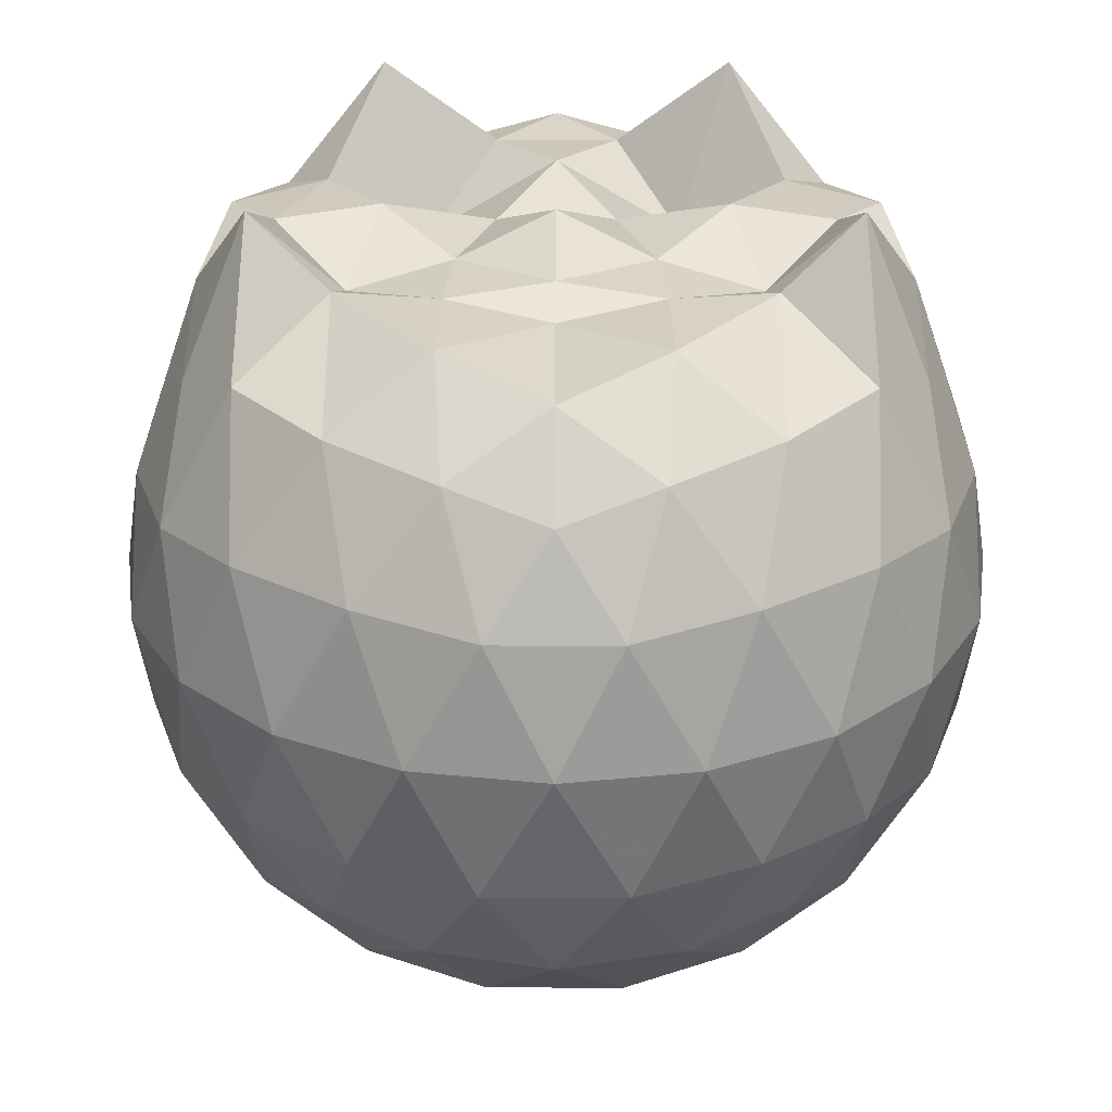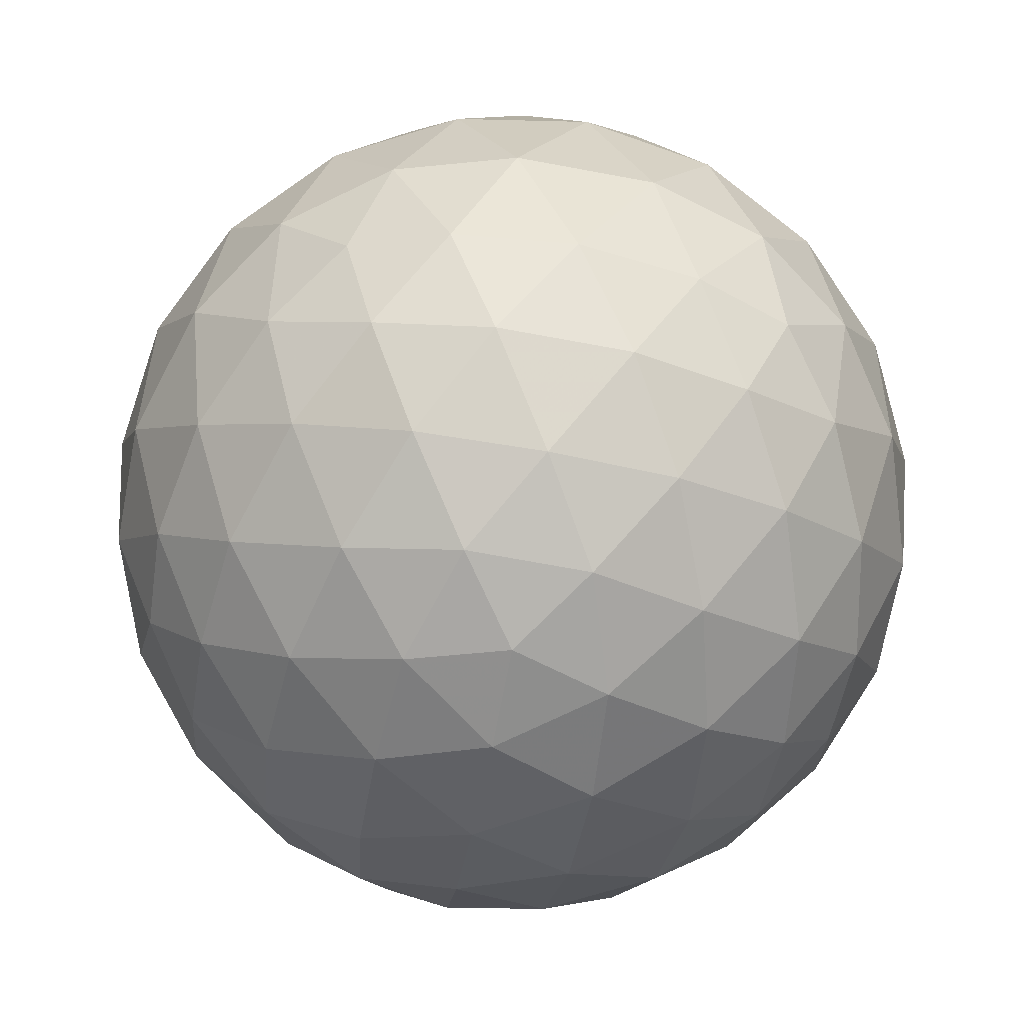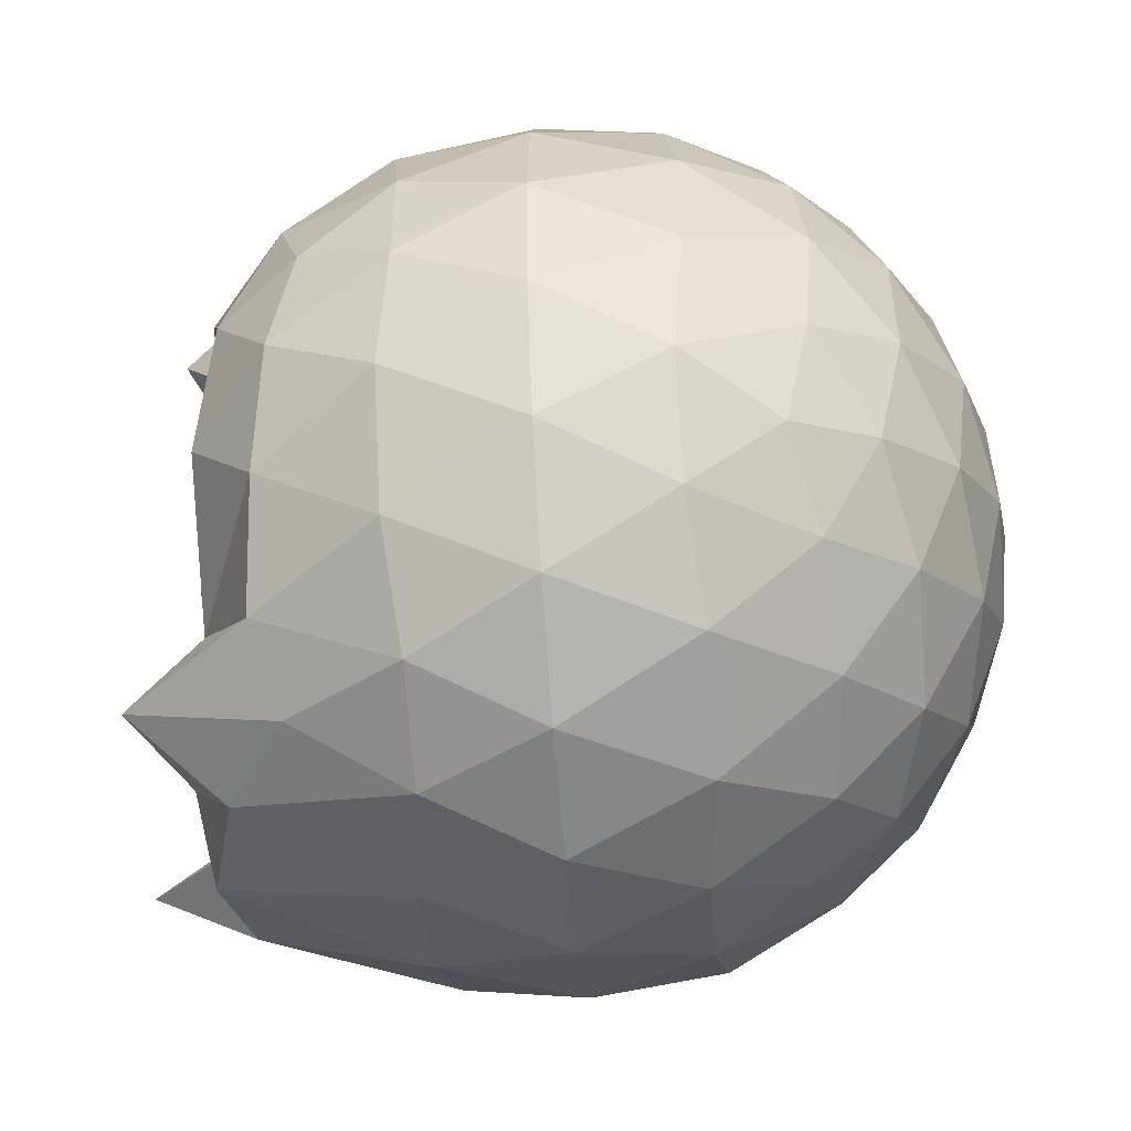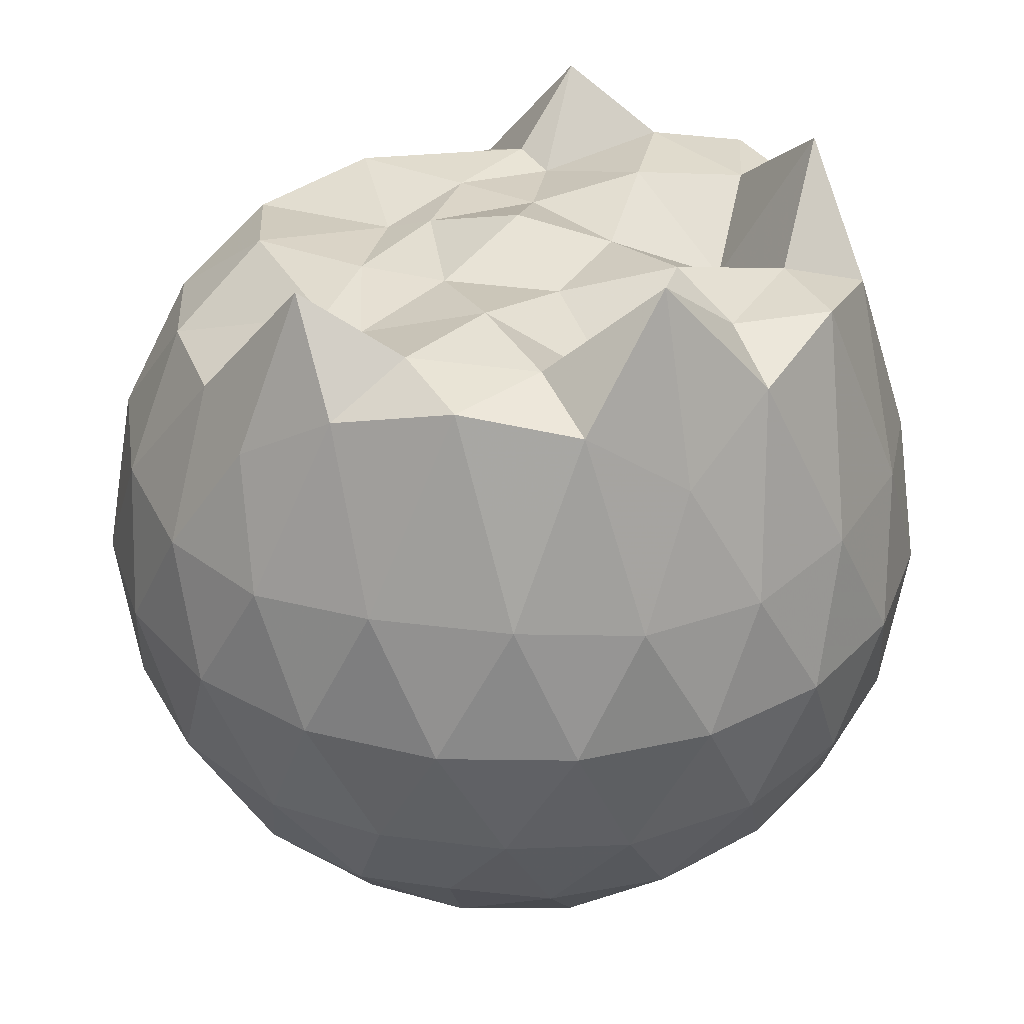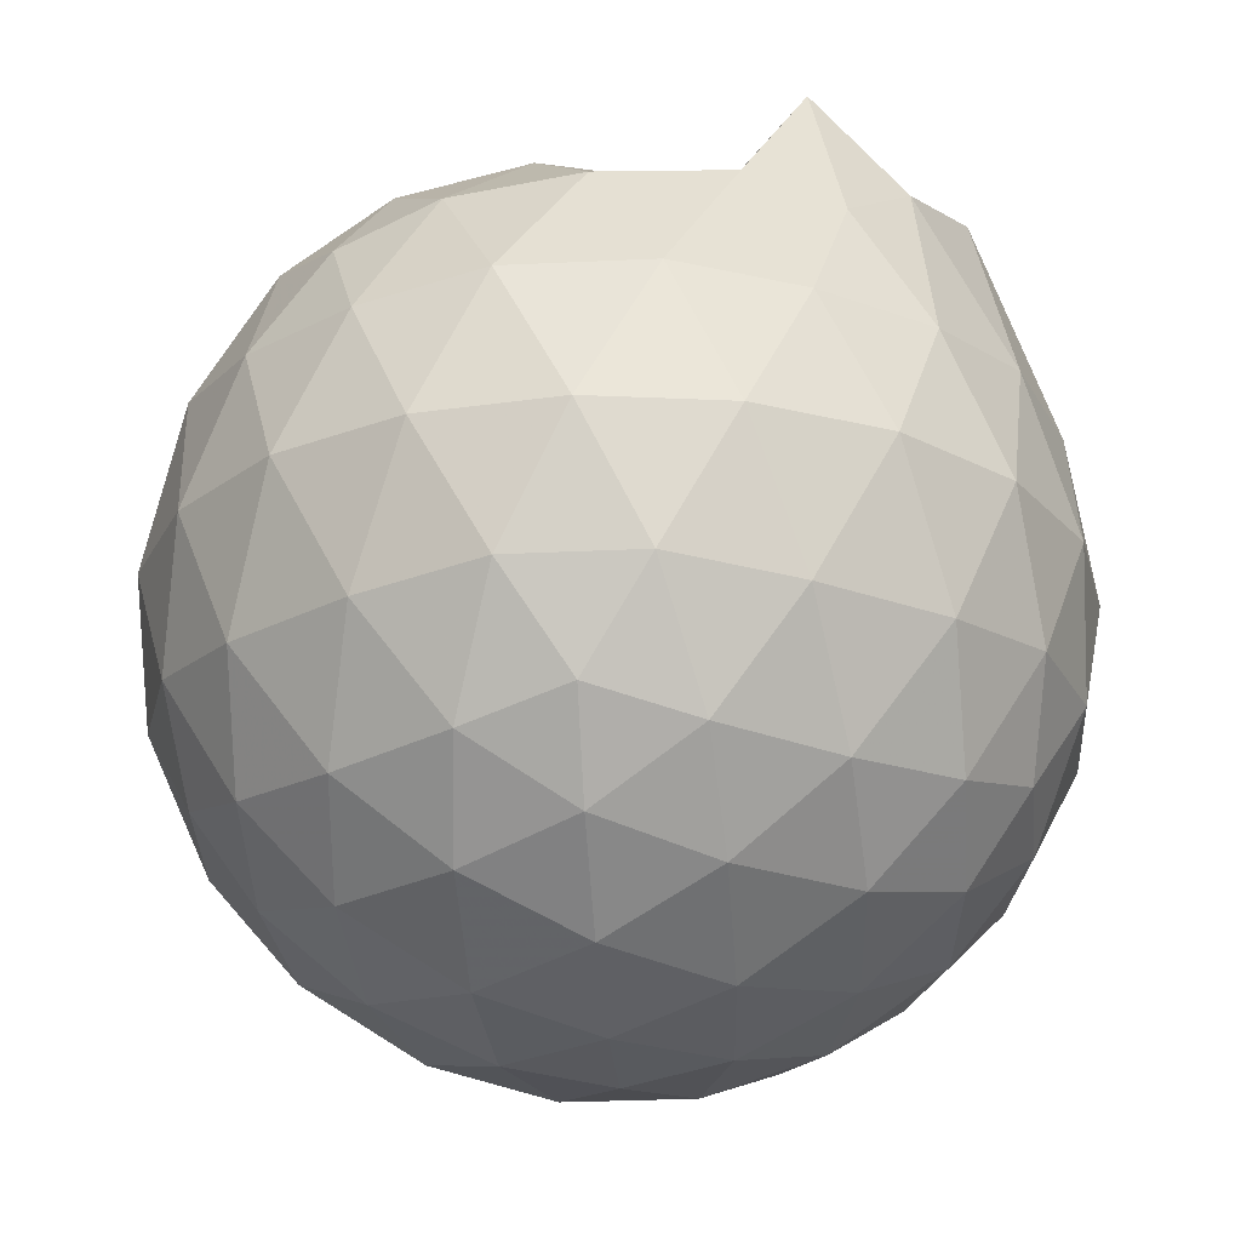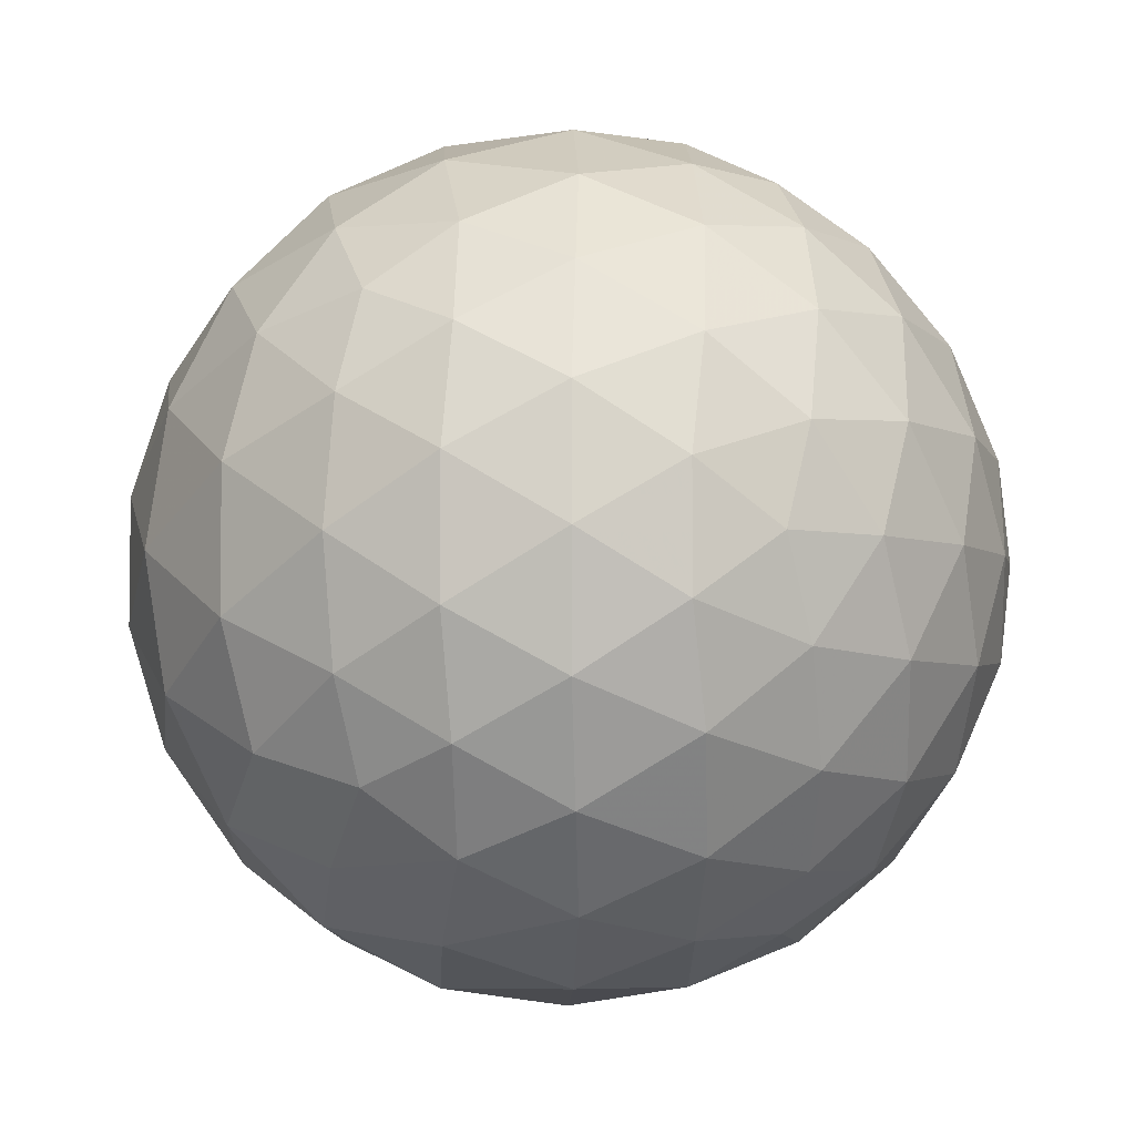
<metadata>
{"format":"obj","ext":"obj","renderer":"f3d","projection":"perspective","resolution":1024,"background":"white","views":[{"elev":27.2,"azim":90.2,"up":"+Z"},{"elev":-72.6,"azim":79.6,"up":"+Z"},{"elev":-53.1,"azim":94.7,"up":"+Y"},{"elev":34.2,"azim":-151.9,"up":"+Z"},{"elev":-24.1,"azim":130.8,"up":"+Z"},{"elev":-4.8,"azim":154.3,"up":"+Y"}]}
</metadata>
<code>
v -1.491 -0.01603 1.08
v -1.474 -0.01612 -0.767
v -0.6138 -0.01599 0.7351
v -0.6835 0.211 0.796
v -0.833 0.4569 0.8272
v -1.048 0.6622 0.8489
v -1.219 0.7884 0.7893
v -1.453 0.7759 0.9333
v -1.732 0.7229 1.008
v -1.988 0.616 0.9632
v -2.176 0.4786 0.8096
v -2.253 0.2572 0.9708
v -2.285 -0.01619 1.035
v -2.254 -0.2896 0.9707
v -2.176 -0.5108 0.8086
v -1.988 -0.6482 0.9634
v -1.732 -0.7554 1.009
v -1.453 -0.8082 0.9333
v -1.219 -0.8206 0.7893
v -1.048 -0.6943 0.8485
v -0.8328 -0.4891 0.8271
v -0.6834 -0.2433 0.796
v -0.5303 0.1289 0.5198
v -0.6261 0.4008 0.5481
v -0.815 0.6578 0.5483
v -1.046 0.8311 0.521
v -1.323 0.9184 0.5218
v -1.614 0.9086 0.5511
v -1.919 0.8077 0.5507
v -2.156 0.6427 0.5207
v -2.328 0.4096 0.5191
v -2.41 0.1394 0.5481
v -2.41 -0.1717 0.5482
v -2.328 -0.4418 0.519
v -2.156 -0.6749 0.5205
v -1.919 -0.8398 0.5506
v -1.614 -0.9409 0.5509
v -1.323 -0.9506 0.5216
v -1.046 -0.8634 0.5214
v -0.815 -0.6901 0.5485
v -0.6261 -0.433 0.5484
v -0.5302 -0.1612 0.52
v -0.5228 0.2914 0.2333
v -0.6649 0.5685 0.2333
v -0.8865 0.788 0.2336
v -1.166 0.9279 0.2339
v -1.476 0.9743 0.2343
v -1.786 0.9226 0.2345
v -2.065 0.7785 0.2338
v -2.287 0.5585 0.2338
v -2.429 0.2842 0.2329
v -2.476 -0.01617 0.2335
v -2.429 -0.3164 0.2328
v -2.287 -0.5906 0.2339
v -2.065 -0.8107 0.2338
v -1.786 -0.9549 0.2344
v -1.476 -1.007 0.2343
v -1.166 -0.9602 0.2339
v -0.8865 -0.8202 0.2335
v -0.6649 -0.6008 0.2334
v -0.5228 -0.3236 0.2332
v -0.4739 -0.01613 0.2331
v -0.6198 0.4206 -0.05421
v -0.7919 0.6558 -0.05385
v -1.031 0.82 -0.08177
v -1.337 0.9172 -0.08123
v -1.629 0.9211 -0.0525
v -1.909 0.8286 -0.05183
v -2.141 0.6522 -0.07912
v -2.331 0.3952 -0.07894
v -2.425 0.1264 -0.0496
v -2.425 -0.1585 -0.04957
v -2.331 -0.4275 -0.07892
v -2.141 -0.6843 -0.07913
v -1.909 -0.8608 -0.05184
v -1.629 -0.9533 -0.05251
v -1.337 -0.9494 -0.08123
v -1.031 -0.8523 -0.08179
v -0.7919 -0.6881 -0.05383
v -0.6198 -0.4529 -0.05422
v -0.5359 -0.176 -0.08257
v -0.5359 0.1438 -0.08258
v -0.77 0.4914 -0.2676
v -0.9602 0.6365 -0.3245
v -1.221 0.7548 -0.3478
v -1.503 0.8088 -0.3231
v -1.744 0.8003 -0.2651
v -1.943 0.6643 -0.321
v -2.138 0.4553 -0.3433
v -2.279 0.2093 -0.318
v -2.345 -0.01613 -0.2609
v -2.279 -0.2415 -0.3181
v -2.138 -0.4875 -0.3433
v -1.943 -0.6966 -0.321
v -1.744 -0.8326 -0.2651
v -1.503 -0.841 -0.3231
v -1.221 -0.787 -0.3478
v -0.9602 -0.6687 -0.3245
v -0.77 -0.5237 -0.2676
v -0.6895 -0.299 -0.325
v -0.6559 -0.01612 -0.3489
v -0.6895 0.2667 -0.325
v -0.7766 -0.01624 0.9306
v -0.9262 0.2289 0.9852
v -1.246 0.4633 0.9835
v -1.293 0.6432 1.148
v -1.546 0.608 1.036
v -1.828 0.51 1.028
v -2.059 0.387 1.236
v -2.107 0.1271 1.028
v -2.107 -0.1597 1.028
v -2.059 -0.4196 1.235
v -1.828 -0.5429 1.028
v -1.546 -0.6405 1.036
v -1.293 -0.6758 1.149
v -1.246 -0.4954 0.9837
v -0.9265 -0.2612 0.9854
v -1.136 -0.01643 0.9579
v -1.206 0.2244 0.9854
v -1.33 0.4388 0.9526
v -1.616 0.3724 1.047
v -1.885 0.2695 0.8828
v -1.903 -0.01594 1.048
v -1.885 -0.3017 0.8829
v -1.616 -0.4047 1.047
v -1.33 -0.4712 0.9524
v -1.205 -0.2567 0.9852
v -1.254 -0.01607 1.006
v -1.416 0.2042 0.9927
v -1.67 0.1198 0.99
v -1.67 -0.1519 0.9899
v -1.416 -0.2362 0.9927
v -0.8873 0.4063 -0.4614
v -1.128 0.5393 -0.524
v -1.423 0.6331 -0.5231
v -1.699 0.6641 -0.4587
v -1.902 0.4772 -0.5203
v -2.085 0.2296 -0.5184
v -2.201 -0.01612 -0.4544
v -2.085 -0.2619 -0.5184
v -1.902 -0.5095 -0.5203
v -1.699 -0.6964 -0.4587
v -1.423 -0.6653 -0.5231
v -1.128 -0.5715 -0.524
v -0.8872 -0.4385 -0.4614
v -0.8339 -0.1698 -0.5247
v -0.8339 0.1375 -0.5247
v -1.066 0.277 -0.6343
v -1.342 0.3848 -0.6735
v -1.63 0.4565 -0.6319
v -1.82 0.2305 -0.6704
v -1.979 -0.01612 -0.6288
v -1.82 -0.2627 -0.6704
v -1.63 -0.4887 -0.6319
v -1.342 -0.417 -0.6735
v -1.066 -0.3093 -0.6343
v -1.047 -0.01612 -0.6745
v -1.278 0.1246 -0.7386
v -1.549 0.2111 -0.7372
v -1.716 -0.01612 -0.7359
v -1.549 -0.2434 -0.7372
v -1.278 -0.1568 -0.7386
f 3 23 4
f 4 23 24
f 4 24 5
f 5 24 25
f 5 25 6
f 6 25 26
f 6 26 7
f 7 26 27
f 7 27 8
f 8 27 28
f 8 28 9
f 9 28 29
f 9 29 10
f 10 29 30
f 10 30 11
f 11 30 31
f 11 31 12
f 12 31 32
f 12 32 13
f 13 32 33
f 13 33 14
f 14 33 34
f 14 34 15
f 15 34 35
f 15 35 16
f 16 35 36
f 16 36 17
f 17 36 37
f 17 37 18
f 18 37 38
f 18 38 19
f 19 38 39
f 19 39 20
f 20 39 40
f 20 40 21
f 21 40 41
f 21 41 22
f 22 41 42
f 22 42 3
f 3 42 23
f 23 43 24
f 24 43 44
f 24 44 25
f 25 44 45
f 25 45 26
f 26 45 46
f 26 46 27
f 27 46 47
f 27 47 28
f 28 47 48
f 28 48 29
f 29 48 49
f 29 49 30
f 30 49 50
f 30 50 31
f 31 50 51
f 31 51 32
f 32 51 52
f 32 52 33
f 33 52 53
f 33 53 34
f 34 53 54
f 34 54 35
f 35 54 55
f 35 55 36
f 36 55 56
f 36 56 37
f 37 56 57
f 37 57 38
f 38 57 58
f 38 58 39
f 39 58 59
f 39 59 40
f 40 59 60
f 40 60 41
f 41 60 61
f 41 61 42
f 42 61 62
f 42 62 23
f 23 62 43
f 43 63 44
f 44 63 64
f 44 64 45
f 45 64 65
f 45 65 46
f 46 65 66
f 46 66 47
f 47 66 67
f 47 67 48
f 48 67 68
f 48 68 49
f 49 68 69
f 49 69 50
f 50 69 70
f 50 70 51
f 51 70 71
f 51 71 52
f 52 71 72
f 52 72 53
f 53 72 73
f 53 73 54
f 54 73 74
f 54 74 55
f 55 74 75
f 55 75 56
f 56 75 76
f 56 76 57
f 57 76 77
f 57 77 58
f 58 77 78
f 58 78 59
f 59 78 79
f 59 79 60
f 60 79 80
f 60 80 61
f 61 80 81
f 61 81 62
f 62 81 82
f 62 82 43
f 43 82 63
f 63 83 64
f 64 83 84
f 64 84 65
f 65 84 85
f 65 85 66
f 66 85 86
f 66 86 67
f 67 86 87
f 67 87 68
f 68 87 88
f 68 88 69
f 69 88 89
f 69 89 70
f 70 89 90
f 70 90 71
f 71 90 91
f 71 91 72
f 72 91 92
f 72 92 73
f 73 92 93
f 73 93 74
f 74 93 94
f 74 94 75
f 75 94 95
f 75 95 76
f 76 95 96
f 76 96 77
f 77 96 97
f 77 97 78
f 78 97 98
f 78 98 79
f 79 98 99
f 79 99 80
f 80 99 100
f 80 100 81
f 81 100 101
f 81 101 82
f 82 101 102
f 82 102 63
f 63 102 83
f 103 104 118
f 104 119 118
f 104 105 119
f 105 120 119
f 105 106 120
f 106 107 120
f 107 121 120
f 107 108 121
f 108 122 121
f 108 109 122
f 109 110 122
f 110 123 122
f 110 111 123
f 111 124 123
f 111 112 124
f 112 113 124
f 113 125 124
f 113 114 125
f 114 126 125
f 114 115 126
f 115 116 126
f 116 127 126
f 116 117 127
f 117 118 127
f 117 103 118
f 118 119 128
f 119 129 128
f 119 120 129
f 120 121 129
f 121 130 129
f 121 122 130
f 122 123 130
f 123 131 130
f 123 124 131
f 124 125 131
f 125 132 131
f 125 126 132
f 126 127 132
f 127 128 132
f 127 118 128
f 133 148 134
f 134 148 149
f 134 149 135
f 135 149 150
f 135 150 136
f 136 150 137
f 137 150 151
f 137 151 138
f 138 151 152
f 138 152 139
f 139 152 140
f 140 152 153
f 140 153 141
f 141 153 154
f 141 154 142
f 142 154 143
f 143 154 155
f 143 155 144
f 144 155 156
f 144 156 145
f 145 156 146
f 146 156 157
f 146 157 147
f 147 157 148
f 147 148 133
f 148 158 149
f 149 158 159
f 149 159 150
f 150 159 151
f 151 159 160
f 151 160 152
f 152 160 153
f 153 160 161
f 153 161 154
f 154 161 155
f 155 161 162
f 155 162 156
f 156 162 157
f 157 162 158
f 157 158 148
f 3 4 103
f 103 4 104
f 4 5 104
f 104 5 105
f 5 6 105
f 105 6 106
f 6 7 106
f 7 8 106
f 106 8 107
f 8 9 107
f 107 9 108
f 9 10 108
f 108 10 109
f 10 11 109
f 11 12 109
f 109 12 110
f 12 13 110
f 110 13 111
f 13 14 111
f 111 14 112
f 14 15 112
f 15 16 112
f 112 16 113
f 16 17 113
f 113 17 114
f 17 18 114
f 114 18 115
f 18 19 115
f 19 20 115
f 115 20 116
f 20 21 116
f 116 21 117
f 21 22 117
f 117 22 103
f 22 3 103
f 83 133 84
f 84 133 134
f 84 134 85
f 85 134 135
f 85 135 86
f 86 135 136
f 86 136 87
f 87 136 88
f 88 136 137
f 88 137 89
f 89 137 138
f 89 138 90
f 90 138 139
f 90 139 91
f 91 139 92
f 92 139 140
f 92 140 93
f 93 140 141
f 93 141 94
f 94 141 142
f 94 142 95
f 95 142 96
f 96 142 143
f 96 143 97
f 97 143 144
f 97 144 98
f 98 144 145
f 98 145 99
f 99 145 100
f 100 145 146
f 100 146 101
f 101 146 147
f 101 147 102
f 102 147 133
f 102 133 83
f 128 129 1
f 129 130 1
f 130 131 1
f 131 132 1
f 132 128 1
f 159 158 2
f 160 159 2
f 161 160 2
f 162 161 2
f 158 162 2

</code>
